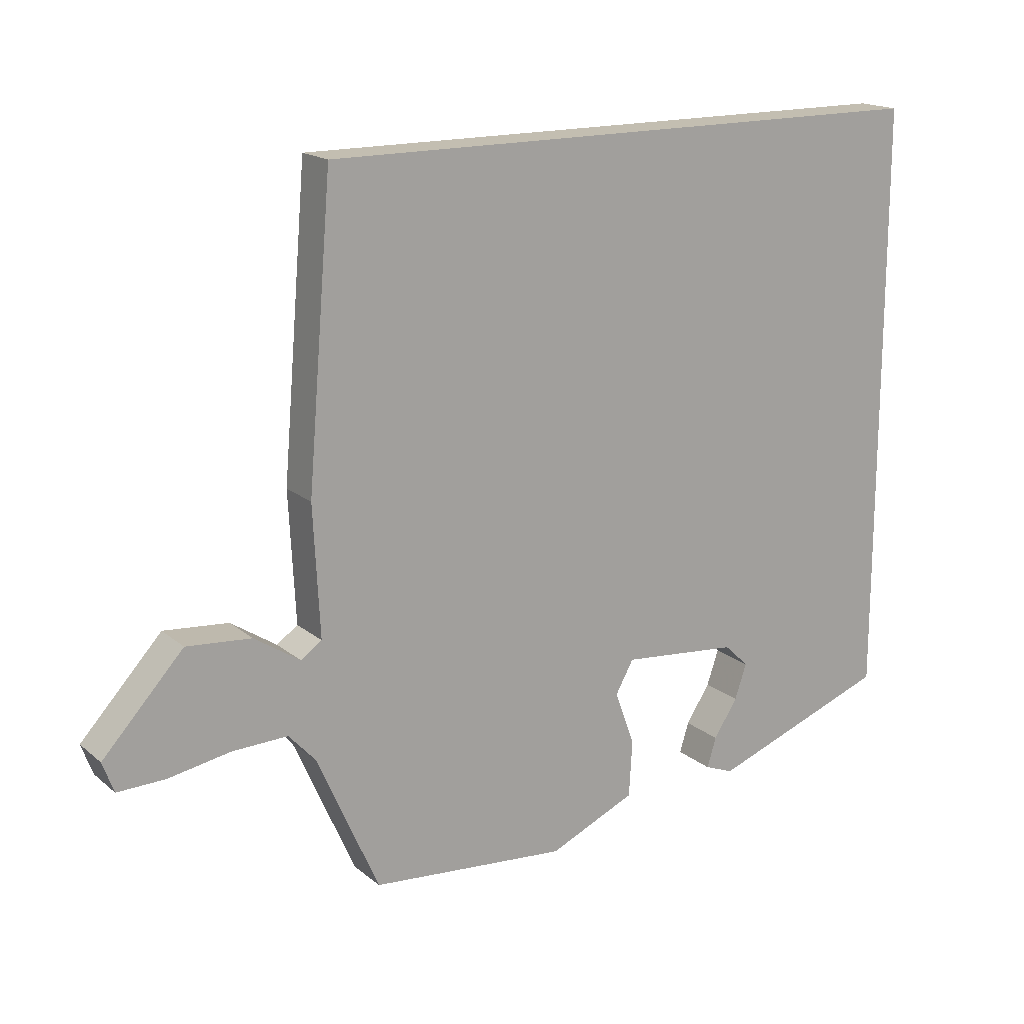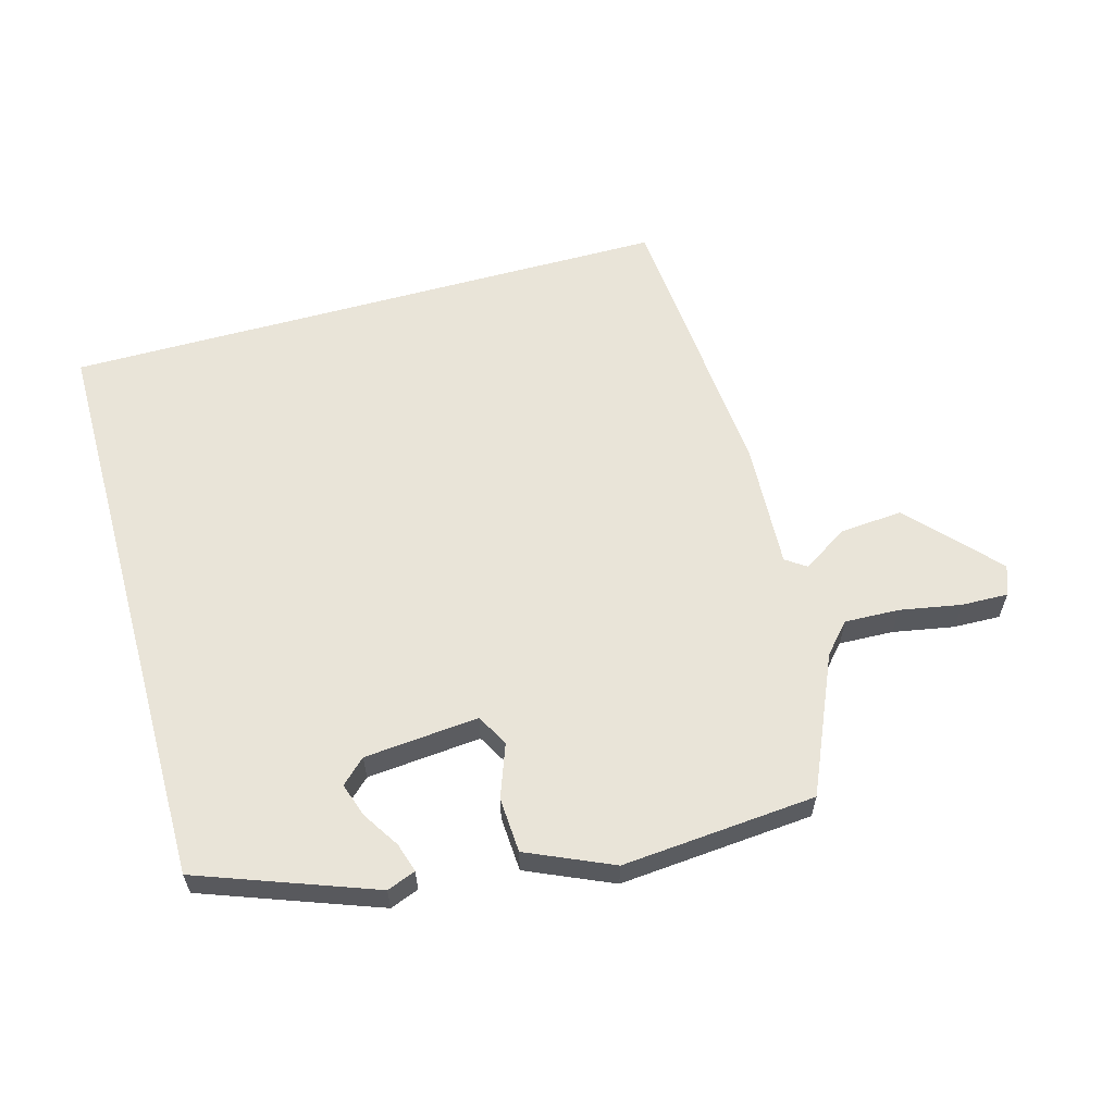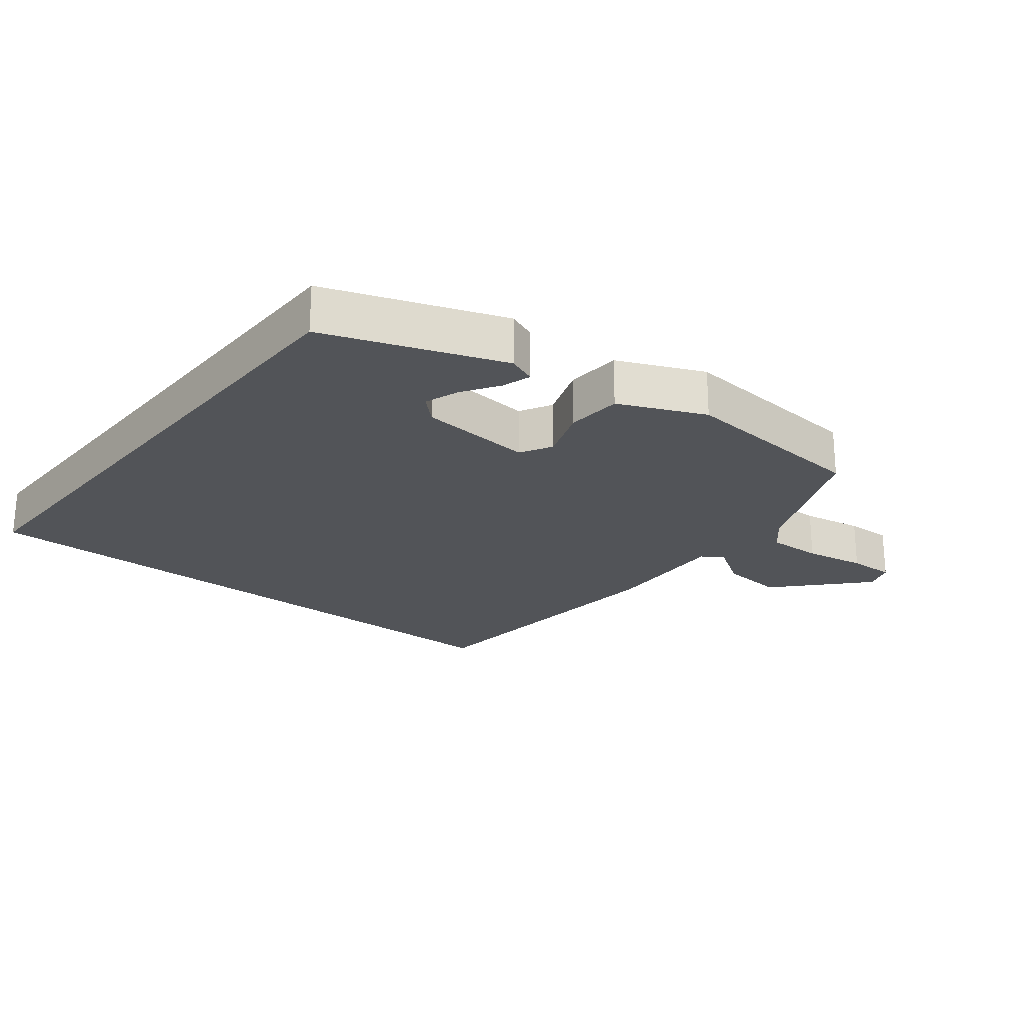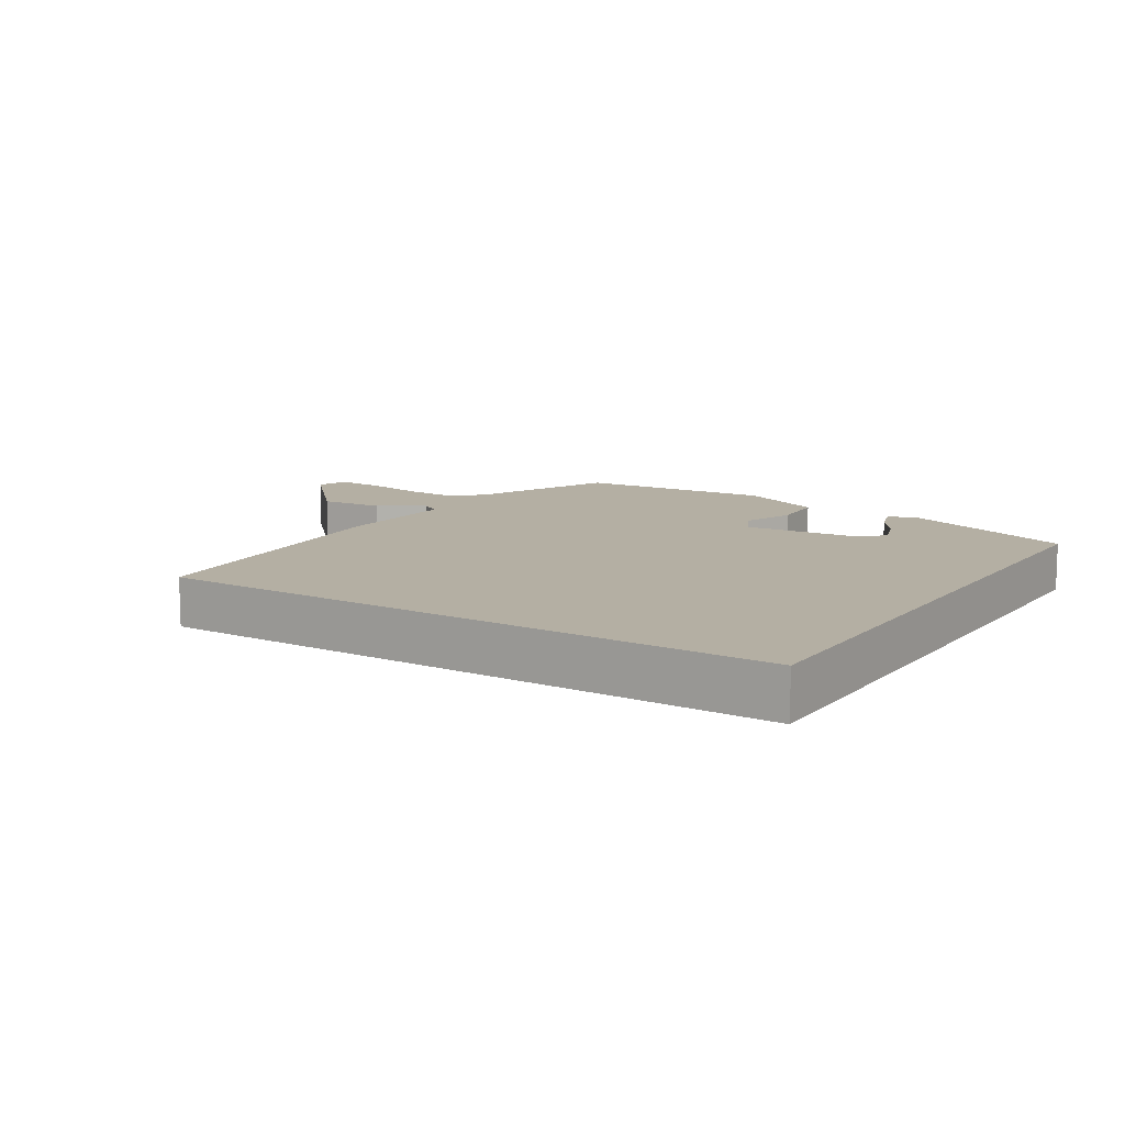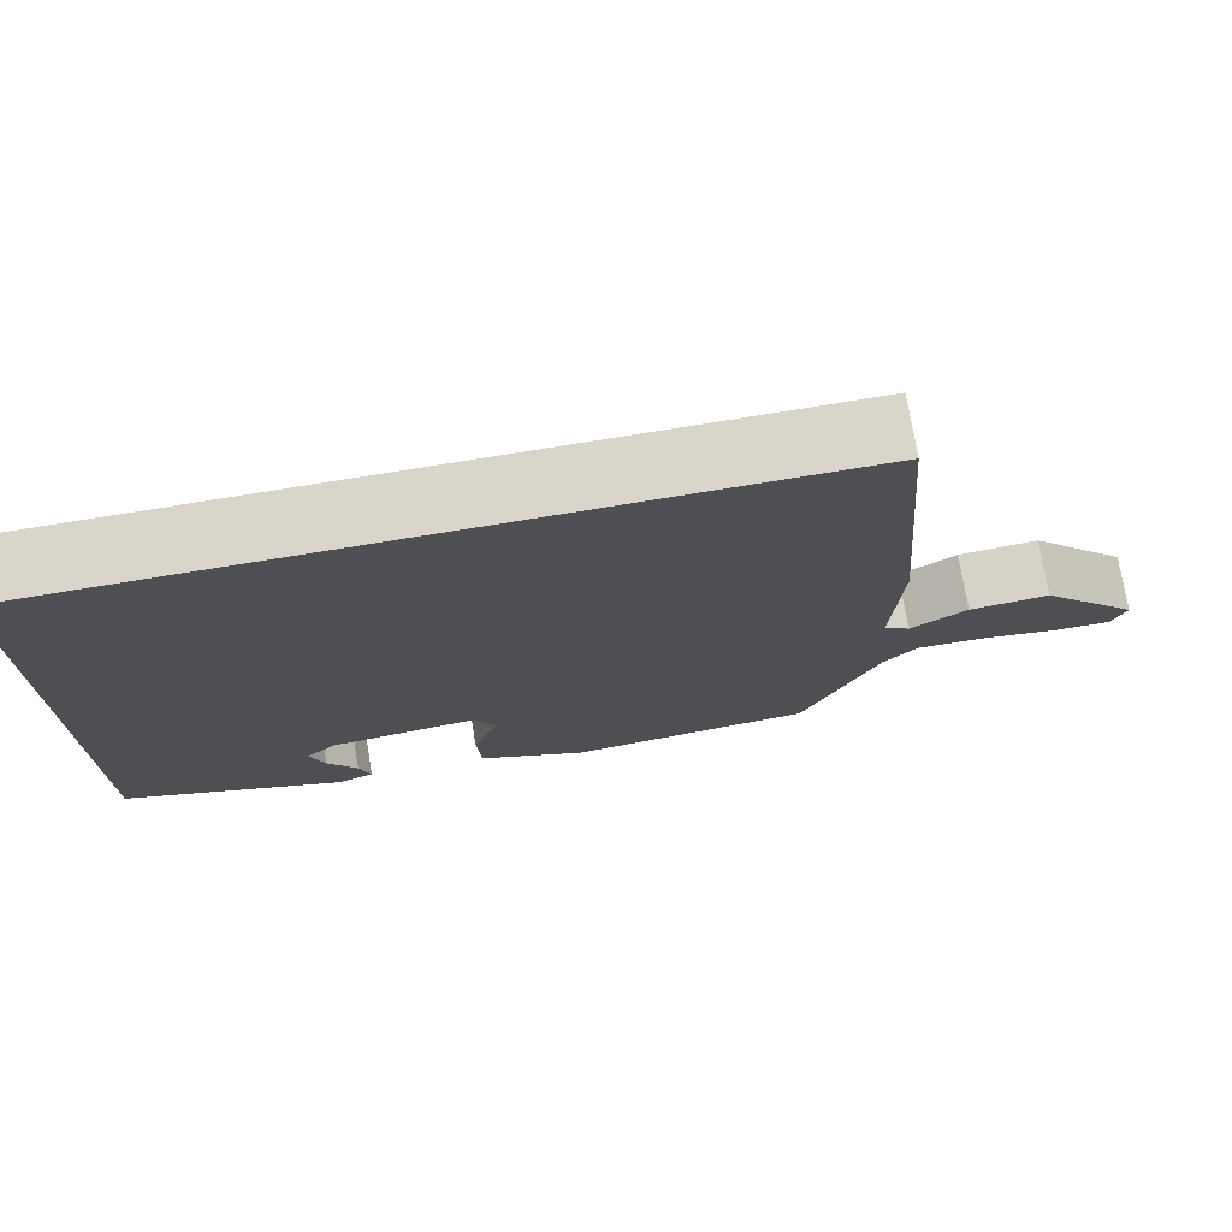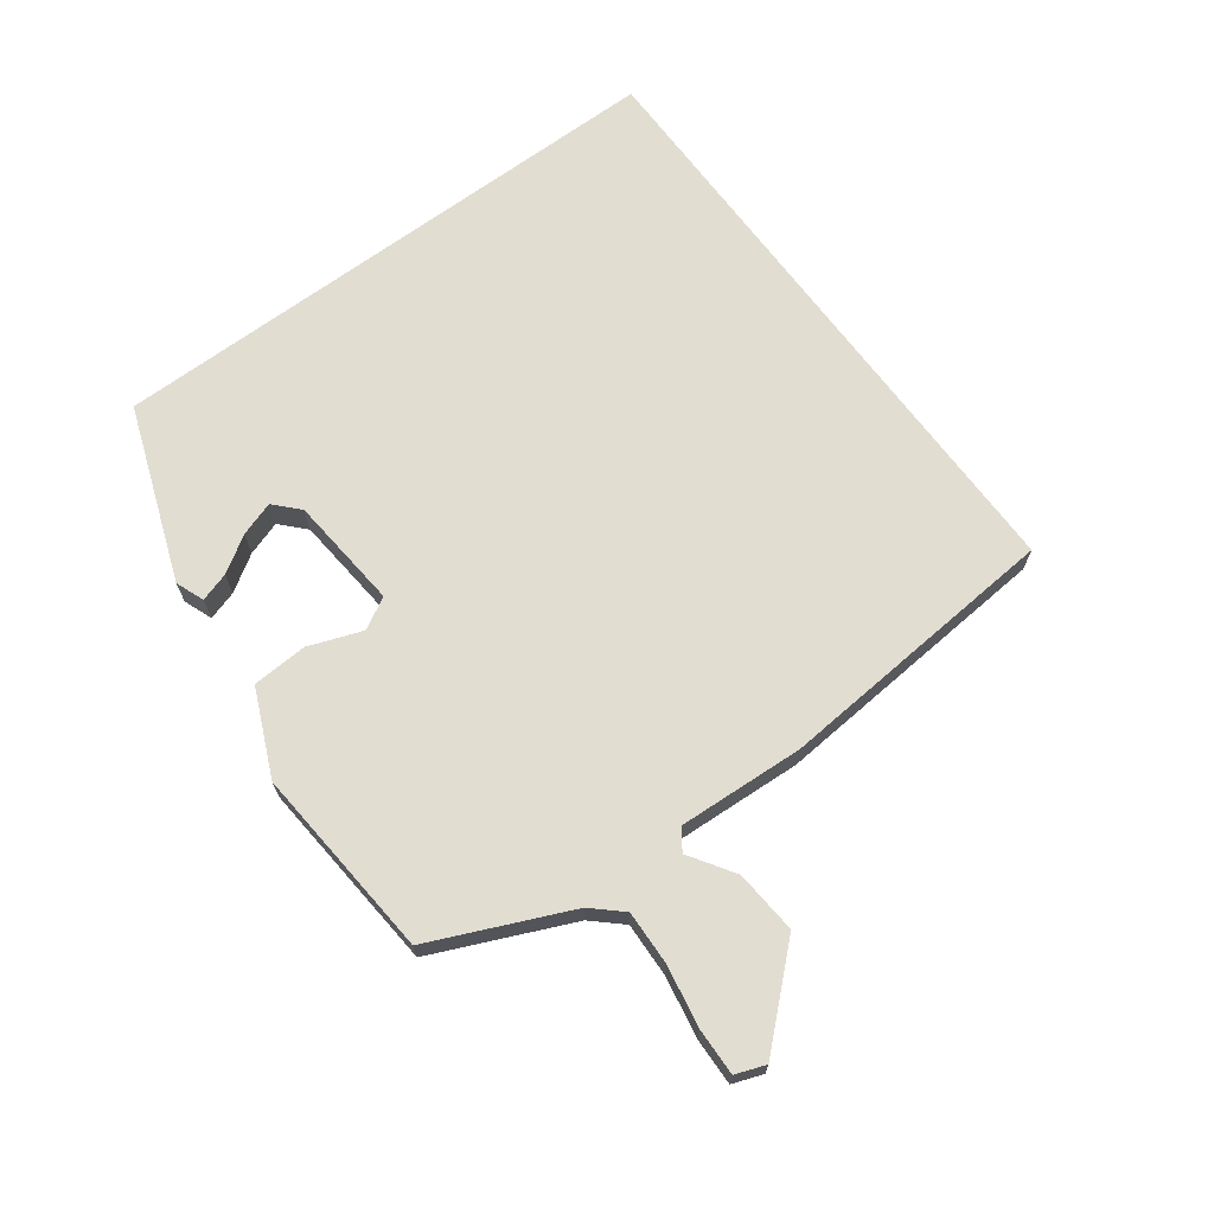
<metadata>
{"format":"obj","ext":"obj","renderer":"f3d","projection":"perspective","resolution":1024,"background":"white","views":[{"elev":17.2,"azim":-32.6,"up":"+Z"},{"elev":59.9,"azim":164.4,"up":"+Y"},{"elev":-23.1,"azim":141.2,"up":"+Y"},{"elev":11.2,"azim":32.5,"up":"+Y"},{"elev":74.2,"azim":170.7,"up":"+Z"},{"elev":68.4,"azim":-126.5,"up":"+Y"}]}
</metadata>
<code>
v 0.5 0.07 -0.395
v 0.231 0.07 -0.494
v 0.187 0.07 -0.477
v 0.201 0.07 -0.432
v 0.237 0.07 -0.376
v 0.255 0.07 -0.323
v 0.218 0.07 -0.288
v 0.042 0.07 -0.272
v 0.015 0.07 -0.321
v 0.045 0.07 -0.403
v 0.04 0.07 -0.488
v -0.091 0.07 -0.546
v -0.389 0.07 -0.521
v -0.482 0.07 -0.31
v -0.523 0.07 -0.265
v -0.607 0.07 -0.268
v -0.701 0.07 -0.285
v -0.773 0.07 -0.287
v -0.79 0.07 -0.241
v -0.668 0.07 -0.108
v -0.57 0.07 -0.116
v -0.501 0.07 -0.161
v -0.469 0.07 -0.139
v -0.479 0.07 0.056
v -0.442 0.07 0.5
v 0.5 0.07 0.5
v 0.5 0 -0.395
v 0.231 0 -0.494
v 0.187 0 -0.477
v 0.201 0 -0.432
v 0.237 0 -0.376
v 0.255 0 -0.323
v 0.218 0 -0.288
v 0.042 0 -0.272
v 0.015 0 -0.321
v 0.045 0 -0.403
v 0.04 0 -0.488
v -0.091 0 -0.546
v -0.389 0 -0.521
v -0.482 0 -0.31
v -0.523 0 -0.265
v -0.607 0 -0.268
v -0.701 0 -0.285
v -0.773 0 -0.287
v -0.79 0 -0.241
v -0.668 0 -0.108
v -0.57 0 -0.116
v -0.501 0 -0.161
v -0.469 0 -0.139
v -0.479 0 0.056
v -0.442 0 0.5
v 0.5 0 0.5
f 23 24 25 26
f 22 23 26
f 20 21 22
f 19 20 22
f 18 19 22
f 17 18 22
f 16 17 22
f 15 16 22 26
f 14 15 26
f 12 13 14
f 11 12 14
f 10 11 14
f 9 10 14
f 8 9 14
f 8 14 26
f 7 8 26
f 6 7 26 1
f 3 4 5
f 2 3 5
f 1 2 5
f 1 5 6
f 52 51 50 49
f 52 49 48
f 48 47 46
f 48 46 45
f 48 45 44
f 48 44 43
f 48 43 42
f 52 48 42 41
f 52 41 40
f 40 39 38
f 40 38 37
f 40 37 36
f 40 36 35
f 40 35 34
f 52 40 34
f 52 34 33
f 27 52 33 32
f 31 30 29
f 31 29 28
f 31 28 27
f 32 31 27
f 1 27 28 2
f 2 28 29 3
f 3 29 30 4
f 4 30 31 5
f 5 31 32 6
f 6 32 33 7
f 7 33 34 8
f 8 34 35 9
f 9 35 36 10
f 10 36 37 11
f 11 37 38 12
f 12 38 39 13
f 13 39 40 14
f 14 40 41 15
f 15 41 42 16
f 16 42 43 17
f 17 43 44 18
f 18 44 45 19
f 19 45 46 20
f 20 46 47 21
f 21 47 48 22
f 22 48 49 23
f 23 49 50 24
f 24 50 51 25
f 25 51 52 26
f 26 52 27 1

</code>
